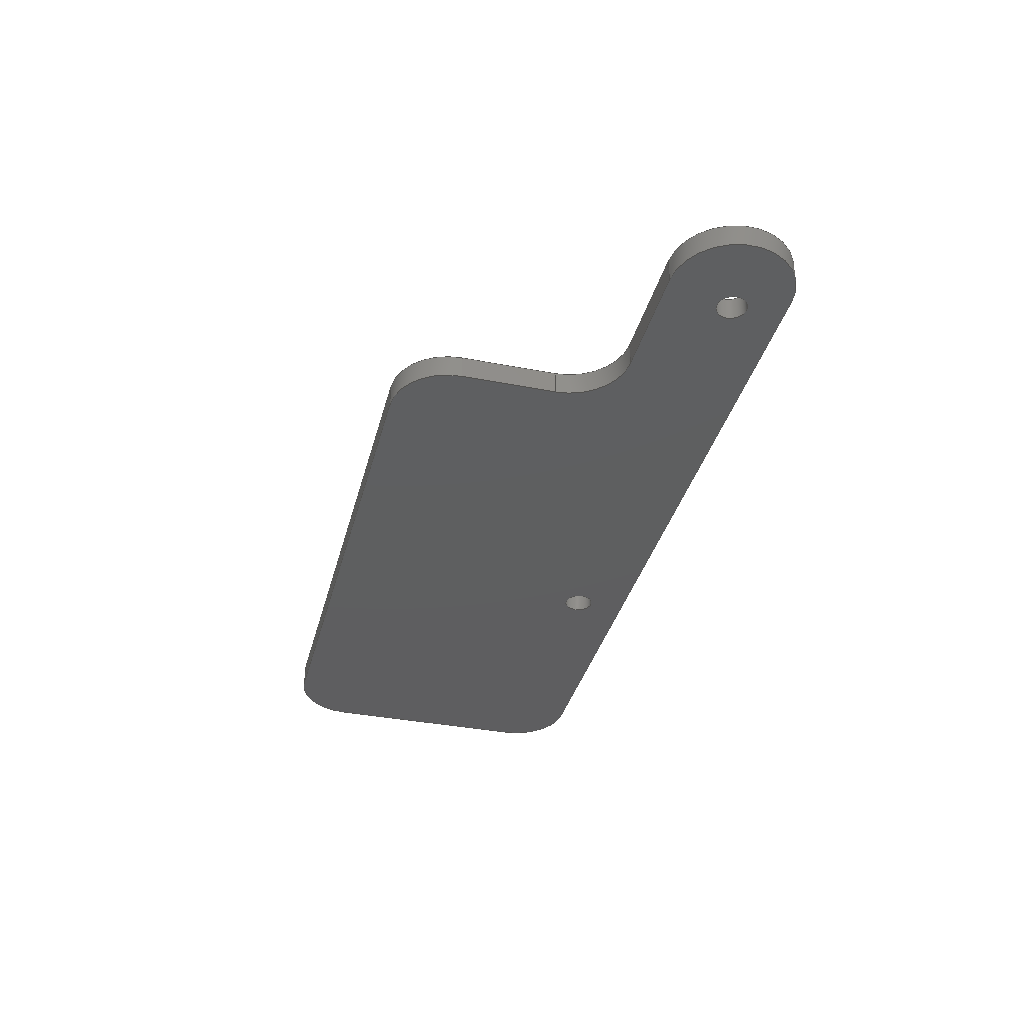
<metadata>
{"format":"step","ext":"step","renderer":"f3d","projection":"perspective","resolution":1024,"background":"white","views":[{"elev":-36.4,"azim":-104.3,"up":"+Z"}]}
</metadata>
<code>
ISO-10303-21;
DATA;
#1=MECHANICAL_DESIGN_GEOMETRIC_PRESENTATION_REPRESENTATION('',(#4),#460);
#2=SHAPE_REPRESENTATION_RELATIONSHIP('SRR','None',#467,#3);
#3=ADVANCED_BREP_SHAPE_REPRESENTATION('',(#5),#459);
#4=STYLED_ITEM('',(#476),#5);
#5=MANIFOLD_SOLID_BREP('Body1',#260);
#6=FACE_BOUND('',#44,.T.);
#7=FACE_BOUND('',#45,.T.);
#8=FACE_BOUND('',#47,.T.);
#9=FACE_BOUND('',#48,.T.);
#10=PLANE('',#280);
#11=PLANE('',#284);
#12=PLANE('',#288);
#13=PLANE('',#292);
#14=PLANE('',#296);
#15=PLANE('',#300);
#16=PLANE('',#301);
#17=FACE_OUTER_BOUND('',#31,.T.);
#18=FACE_OUTER_BOUND('',#32,.T.);
#19=FACE_OUTER_BOUND('',#33,.T.);
#20=FACE_OUTER_BOUND('',#34,.T.);
#21=FACE_OUTER_BOUND('',#35,.T.);
#22=FACE_OUTER_BOUND('',#36,.T.);
#23=FACE_OUTER_BOUND('',#37,.T.);
#24=FACE_OUTER_BOUND('',#38,.T.);
#25=FACE_OUTER_BOUND('',#39,.T.);
#26=FACE_OUTER_BOUND('',#40,.T.);
#27=FACE_OUTER_BOUND('',#41,.T.);
#28=FACE_OUTER_BOUND('',#42,.T.);
#29=FACE_OUTER_BOUND('',#43,.T.);
#30=FACE_OUTER_BOUND('',#46,.T.);
#31=EDGE_LOOP('',(#167,#168,#169,#170));
#32=EDGE_LOOP('',(#171,#172,#173,#174));
#33=EDGE_LOOP('',(#175,#176,#177,#178));
#34=EDGE_LOOP('',(#179,#180,#181,#182));
#35=EDGE_LOOP('',(#183,#184,#185,#186));
#36=EDGE_LOOP('',(#187,#188,#189,#190));
#37=EDGE_LOOP('',(#191,#192,#193,#194));
#38=EDGE_LOOP('',(#195,#196,#197,#198));
#39=EDGE_LOOP('',(#199,#200,#201,#202));
#40=EDGE_LOOP('',(#203,#204,#205,#206));
#41=EDGE_LOOP('',(#207,#208,#209,#210));
#42=EDGE_LOOP('',(#211,#212,#213,#214));
#43=EDGE_LOOP('',(#215,#216,#217,#218,#219,#220,#221,#222,#223,#224));
#44=EDGE_LOOP('',(#225));
#45=EDGE_LOOP('',(#226));
#46=EDGE_LOOP('',(#227,#228,#229,#230,#231,#232,#233,#234,#235,#236));
#47=EDGE_LOOP('',(#237));
#48=EDGE_LOOP('',(#238));
#49=LINE('',#387,#71);
#50=LINE('',#393,#72);
#51=LINE('',#398,#73);
#52=LINE('',#400,#74);
#53=LINE('',#402,#75);
#54=LINE('',#403,#76);
#55=LINE('',#409,#77);
#56=LINE('',#412,#78);
#57=LINE('',#414,#79);
#58=LINE('',#415,#80);
#59=LINE('',#421,#81);
#60=LINE('',#424,#82);
#61=LINE('',#426,#83);
#62=LINE('',#427,#84);
#63=LINE('',#433,#85);
#64=LINE('',#436,#86);
#65=LINE('',#438,#87);
#66=LINE('',#439,#88);
#67=LINE('',#445,#89);
#68=LINE('',#448,#90);
#69=LINE('',#450,#91);
#70=LINE('',#451,#92);
#71=VECTOR('',#308,1.25);
#72=VECTOR('',#315,1.25);
#73=VECTOR('',#320,10);
#74=VECTOR('',#321,10);
#75=VECTOR('',#322,10);
#76=VECTOR('',#323,10);
#77=VECTOR('',#330,10);
#78=VECTOR('',#333,10);
#79=VECTOR('',#334,10);
#80=VECTOR('',#335,10);
#81=VECTOR('',#342,10);
#82=VECTOR('',#345,10);
#83=VECTOR('',#346,10);
#84=VECTOR('',#347,10);
#85=VECTOR('',#354,10);
#86=VECTOR('',#357,10);
#87=VECTOR('',#358,10);
#88=VECTOR('',#359,10);
#89=VECTOR('',#366,10);
#90=VECTOR('',#369,10);
#91=VECTOR('',#370,10);
#92=VECTOR('',#371,10);
#93=CIRCLE('',#275,1.25);
#94=CIRCLE('',#276,1.25);
#95=CIRCLE('',#278,1.25);
#96=CIRCLE('',#279,1.25);
#97=CIRCLE('',#282,5);
#98=CIRCLE('',#283,5);
#99=CIRCLE('',#286,5);
#100=CIRCLE('',#287,5);
#101=CIRCLE('',#290,5);
#102=CIRCLE('',#291,5);
#103=CIRCLE('',#294,5);
#104=CIRCLE('',#295,5);
#105=CIRCLE('',#298,5);
#106=CIRCLE('',#299,5);
#107=VERTEX_POINT('',#384);
#108=VERTEX_POINT('',#386);
#109=VERTEX_POINT('',#390);
#110=VERTEX_POINT('',#392);
#111=VERTEX_POINT('',#396);
#112=VERTEX_POINT('',#397);
#113=VERTEX_POINT('',#399);
#114=VERTEX_POINT('',#401);
#115=VERTEX_POINT('',#405);
#116=VERTEX_POINT('',#407);
#117=VERTEX_POINT('',#411);
#118=VERTEX_POINT('',#413);
#119=VERTEX_POINT('',#417);
#120=VERTEX_POINT('',#419);
#121=VERTEX_POINT('',#423);
#122=VERTEX_POINT('',#425);
#123=VERTEX_POINT('',#429);
#124=VERTEX_POINT('',#431);
#125=VERTEX_POINT('',#435);
#126=VERTEX_POINT('',#437);
#127=VERTEX_POINT('',#441);
#128=VERTEX_POINT('',#443);
#129=VERTEX_POINT('',#447);
#130=VERTEX_POINT('',#449);
#131=EDGE_CURVE('',#107,#107,#93,.T.);
#132=EDGE_CURVE('',#107,#108,#49,.T.);
#133=EDGE_CURVE('',#108,#108,#94,.T.);
#134=EDGE_CURVE('',#109,#109,#95,.T.);
#135=EDGE_CURVE('',#109,#110,#50,.T.);
#136=EDGE_CURVE('',#110,#110,#96,.T.);
#137=EDGE_CURVE('',#111,#112,#51,.T.);
#138=EDGE_CURVE('',#111,#113,#52,.T.);
#139=EDGE_CURVE('',#114,#113,#53,.T.);
#140=EDGE_CURVE('',#112,#114,#54,.T.);
#141=EDGE_CURVE('',#115,#112,#97,.T.);
#142=EDGE_CURVE('',#116,#114,#98,.T.);
#143=EDGE_CURVE('',#115,#116,#55,.T.);
#144=EDGE_CURVE('',#115,#117,#56,.T.);
#145=EDGE_CURVE('',#118,#116,#57,.T.);
#146=EDGE_CURVE('',#117,#118,#58,.T.);
#147=EDGE_CURVE('',#119,#117,#99,.T.);
#148=EDGE_CURVE('',#120,#118,#100,.T.);
#149=EDGE_CURVE('',#119,#120,#59,.T.);
#150=EDGE_CURVE('',#119,#121,#60,.T.);
#151=EDGE_CURVE('',#122,#120,#61,.T.);
#152=EDGE_CURVE('',#121,#122,#62,.T.);
#153=EDGE_CURVE('',#123,#121,#101,.T.);
#154=EDGE_CURVE('',#124,#122,#102,.T.);
#155=EDGE_CURVE('',#123,#124,#63,.T.);
#156=EDGE_CURVE('',#123,#125,#64,.T.);
#157=EDGE_CURVE('',#126,#124,#65,.T.);
#158=EDGE_CURVE('',#125,#126,#66,.T.);
#159=EDGE_CURVE('',#125,#127,#103,.T.);
#160=EDGE_CURVE('',#128,#126,#104,.T.);
#161=EDGE_CURVE('',#127,#128,#67,.T.);
#162=EDGE_CURVE('',#127,#129,#68,.T.);
#163=EDGE_CURVE('',#130,#128,#69,.T.);
#164=EDGE_CURVE('',#129,#130,#70,.T.);
#165=EDGE_CURVE('',#111,#129,#105,.T.);
#166=EDGE_CURVE('',#113,#130,#106,.T.);
#167=ORIENTED_EDGE('',*,*,#131,.F.);
#168=ORIENTED_EDGE('',*,*,#132,.T.);
#169=ORIENTED_EDGE('',*,*,#133,.F.);
#170=ORIENTED_EDGE('',*,*,#132,.F.);
#171=ORIENTED_EDGE('',*,*,#134,.F.);
#172=ORIENTED_EDGE('',*,*,#135,.T.);
#173=ORIENTED_EDGE('',*,*,#136,.F.);
#174=ORIENTED_EDGE('',*,*,#135,.F.);
#175=ORIENTED_EDGE('',*,*,#137,.F.);
#176=ORIENTED_EDGE('',*,*,#138,.T.);
#177=ORIENTED_EDGE('',*,*,#139,.F.);
#178=ORIENTED_EDGE('',*,*,#140,.F.);
#179=ORIENTED_EDGE('',*,*,#141,.T.);
#180=ORIENTED_EDGE('',*,*,#140,.T.);
#181=ORIENTED_EDGE('',*,*,#142,.F.);
#182=ORIENTED_EDGE('',*,*,#143,.F.);
#183=ORIENTED_EDGE('',*,*,#144,.F.);
#184=ORIENTED_EDGE('',*,*,#143,.T.);
#185=ORIENTED_EDGE('',*,*,#145,.F.);
#186=ORIENTED_EDGE('',*,*,#146,.F.);
#187=ORIENTED_EDGE('',*,*,#147,.T.);
#188=ORIENTED_EDGE('',*,*,#146,.T.);
#189=ORIENTED_EDGE('',*,*,#148,.F.);
#190=ORIENTED_EDGE('',*,*,#149,.F.);
#191=ORIENTED_EDGE('',*,*,#150,.F.);
#192=ORIENTED_EDGE('',*,*,#149,.T.);
#193=ORIENTED_EDGE('',*,*,#151,.F.);
#194=ORIENTED_EDGE('',*,*,#152,.F.);
#195=ORIENTED_EDGE('',*,*,#153,.T.);
#196=ORIENTED_EDGE('',*,*,#152,.T.);
#197=ORIENTED_EDGE('',*,*,#154,.F.);
#198=ORIENTED_EDGE('',*,*,#155,.F.);
#199=ORIENTED_EDGE('',*,*,#156,.F.);
#200=ORIENTED_EDGE('',*,*,#155,.T.);
#201=ORIENTED_EDGE('',*,*,#157,.F.);
#202=ORIENTED_EDGE('',*,*,#158,.F.);
#203=ORIENTED_EDGE('',*,*,#159,.F.);
#204=ORIENTED_EDGE('',*,*,#158,.T.);
#205=ORIENTED_EDGE('',*,*,#160,.F.);
#206=ORIENTED_EDGE('',*,*,#161,.F.);
#207=ORIENTED_EDGE('',*,*,#162,.F.);
#208=ORIENTED_EDGE('',*,*,#161,.T.);
#209=ORIENTED_EDGE('',*,*,#163,.F.);
#210=ORIENTED_EDGE('',*,*,#164,.F.);
#211=ORIENTED_EDGE('',*,*,#165,.T.);
#212=ORIENTED_EDGE('',*,*,#164,.T.);
#213=ORIENTED_EDGE('',*,*,#166,.F.);
#214=ORIENTED_EDGE('',*,*,#138,.F.);
#215=ORIENTED_EDGE('',*,*,#166,.T.);
#216=ORIENTED_EDGE('',*,*,#163,.T.);
#217=ORIENTED_EDGE('',*,*,#160,.T.);
#218=ORIENTED_EDGE('',*,*,#157,.T.);
#219=ORIENTED_EDGE('',*,*,#154,.T.);
#220=ORIENTED_EDGE('',*,*,#151,.T.);
#221=ORIENTED_EDGE('',*,*,#148,.T.);
#222=ORIENTED_EDGE('',*,*,#145,.T.);
#223=ORIENTED_EDGE('',*,*,#142,.T.);
#224=ORIENTED_EDGE('',*,*,#139,.T.);
#225=ORIENTED_EDGE('',*,*,#134,.T.);
#226=ORIENTED_EDGE('',*,*,#131,.T.);
#227=ORIENTED_EDGE('',*,*,#165,.F.);
#228=ORIENTED_EDGE('',*,*,#137,.T.);
#229=ORIENTED_EDGE('',*,*,#141,.F.);
#230=ORIENTED_EDGE('',*,*,#144,.T.);
#231=ORIENTED_EDGE('',*,*,#147,.F.);
#232=ORIENTED_EDGE('',*,*,#150,.T.);
#233=ORIENTED_EDGE('',*,*,#153,.F.);
#234=ORIENTED_EDGE('',*,*,#156,.T.);
#235=ORIENTED_EDGE('',*,*,#159,.T.);
#236=ORIENTED_EDGE('',*,*,#162,.T.);
#237=ORIENTED_EDGE('',*,*,#136,.T.);
#238=ORIENTED_EDGE('',*,*,#133,.T.);
#239=CYLINDRICAL_SURFACE('',#274,1.25);
#240=CYLINDRICAL_SURFACE('',#277,1.25);
#241=CYLINDRICAL_SURFACE('',#281,5);
#242=CYLINDRICAL_SURFACE('',#285,5);
#243=CYLINDRICAL_SURFACE('',#289,5);
#244=CYLINDRICAL_SURFACE('',#293,5);
#245=CYLINDRICAL_SURFACE('',#297,5);
#246=ADVANCED_FACE('',(#17),#239,.F.);
#247=ADVANCED_FACE('',(#18),#240,.F.);
#248=ADVANCED_FACE('',(#19),#10,.T.);
#249=ADVANCED_FACE('',(#20),#241,.T.);
#250=ADVANCED_FACE('',(#21),#11,.T.);
#251=ADVANCED_FACE('',(#22),#242,.T.);
#252=ADVANCED_FACE('',(#23),#12,.T.);
#253=ADVANCED_FACE('',(#24),#243,.T.);
#254=ADVANCED_FACE('',(#25),#13,.T.);
#255=ADVANCED_FACE('',(#26),#244,.F.);
#256=ADVANCED_FACE('',(#27),#14,.T.);
#257=ADVANCED_FACE('',(#28),#245,.T.);
#258=ADVANCED_FACE('',(#29,#6,#7),#15,.T.);
#259=ADVANCED_FACE('',(#30,#8,#9),#16,.F.);
#260=CLOSED_SHELL('',(#246,#247,#248,#249,#250,#251,#252,#253,#254,#255,
#256,#257,#258,#259));
#261=DERIVED_UNIT_ELEMENT(#263,1);
#262=DERIVED_UNIT_ELEMENT(#462,-3);
#263=(
MASS_UNIT()
NAMED_UNIT(*)
SI_UNIT(.KILO.,.GRAM.)
);
#264=DERIVED_UNIT((#261,#262));
#265=MEASURE_REPRESENTATION_ITEM('density measure',
POSITIVE_RATIO_MEASURE(7850),#264);
#266=PROPERTY_DEFINITION_REPRESENTATION(#271,#268);
#267=PROPERTY_DEFINITION_REPRESENTATION(#272,#269);
#268=REPRESENTATION('material name',(#270),#459);
#269=REPRESENTATION('density',(#265),#459);
#270=DESCRIPTIVE_REPRESENTATION_ITEM('Steel','Steel');
#271=PROPERTY_DEFINITION('material property','material name',#469);
#272=PROPERTY_DEFINITION('material property','density of part',#469);
#273=AXIS2_PLACEMENT_3D('',#382,#302,#303);
#274=AXIS2_PLACEMENT_3D('',#383,#304,#305);
#275=AXIS2_PLACEMENT_3D('',#385,#306,#307);
#276=AXIS2_PLACEMENT_3D('',#388,#309,#310);
#277=AXIS2_PLACEMENT_3D('',#389,#311,#312);
#278=AXIS2_PLACEMENT_3D('',#391,#313,#314);
#279=AXIS2_PLACEMENT_3D('',#394,#316,#317);
#280=AXIS2_PLACEMENT_3D('',#395,#318,#319);
#281=AXIS2_PLACEMENT_3D('',#404,#324,#325);
#282=AXIS2_PLACEMENT_3D('',#406,#326,#327);
#283=AXIS2_PLACEMENT_3D('',#408,#328,#329);
#284=AXIS2_PLACEMENT_3D('',#410,#331,#332);
#285=AXIS2_PLACEMENT_3D('',#416,#336,#337);
#286=AXIS2_PLACEMENT_3D('',#418,#338,#339);
#287=AXIS2_PLACEMENT_3D('',#420,#340,#341);
#288=AXIS2_PLACEMENT_3D('',#422,#343,#344);
#289=AXIS2_PLACEMENT_3D('',#428,#348,#349);
#290=AXIS2_PLACEMENT_3D('',#430,#350,#351);
#291=AXIS2_PLACEMENT_3D('',#432,#352,#353);
#292=AXIS2_PLACEMENT_3D('',#434,#355,#356);
#293=AXIS2_PLACEMENT_3D('',#440,#360,#361);
#294=AXIS2_PLACEMENT_3D('',#442,#362,#363);
#295=AXIS2_PLACEMENT_3D('',#444,#364,#365);
#296=AXIS2_PLACEMENT_3D('',#446,#367,#368);
#297=AXIS2_PLACEMENT_3D('',#452,#372,#373);
#298=AXIS2_PLACEMENT_3D('',#453,#374,#375);
#299=AXIS2_PLACEMENT_3D('',#454,#376,#377);
#300=AXIS2_PLACEMENT_3D('',#455,#378,#379);
#301=AXIS2_PLACEMENT_3D('',#456,#380,#381);
#302=DIRECTION('axis',(0,0,1));
#303=DIRECTION('refdir',(1,0,0));
#304=DIRECTION('center_axis',(0,0,1));
#305=DIRECTION('ref_axis',(1,0,0));
#306=DIRECTION('center_axis',(0,0,-1));
#307=DIRECTION('ref_axis',(1,0,0));
#308=DIRECTION('',(0,0,-1));
#309=DIRECTION('center_axis',(0,0,1));
#310=DIRECTION('ref_axis',(1,0,0));
#311=DIRECTION('center_axis',(0,0,1));
#312=DIRECTION('ref_axis',(1,0,0));
#313=DIRECTION('center_axis',(0,0,-1));
#314=DIRECTION('ref_axis',(1,0,0));
#315=DIRECTION('',(0,0,-1));
#316=DIRECTION('center_axis',(0,0,1));
#317=DIRECTION('ref_axis',(1,0,0));
#318=DIRECTION('center_axis',(0,1,0));
#319=DIRECTION('ref_axis',(-1,0,0));
#320=DIRECTION('',(1,0,0));
#321=DIRECTION('',(0,0,1));
#322=DIRECTION('',(-1,0,0));
#323=DIRECTION('',(0,0,1));
#324=DIRECTION('center_axis',(0,0,1));
#325=DIRECTION('ref_axis',(1,0,0));
#326=DIRECTION('center_axis',(0,0,1));
#327=DIRECTION('ref_axis',(1,0,0));
#328=DIRECTION('center_axis',(0,0,1));
#329=DIRECTION('ref_axis',(1,0,0));
#330=DIRECTION('',(0,0,1));
#331=DIRECTION('center_axis',(1,0,0));
#332=DIRECTION('ref_axis',(0,1,0));
#333=DIRECTION('',(0,-1,0));
#334=DIRECTION('',(0,1,0));
#335=DIRECTION('',(0,0,1));
#336=DIRECTION('center_axis',(0,0,1));
#337=DIRECTION('ref_axis',(1,0,0));
#338=DIRECTION('center_axis',(0,0,1));
#339=DIRECTION('ref_axis',(1,0,0));
#340=DIRECTION('center_axis',(0,0,1));
#341=DIRECTION('ref_axis',(1,0,0));
#342=DIRECTION('',(0,0,1));
#343=DIRECTION('center_axis',(0,-1,0));
#344=DIRECTION('ref_axis',(1,0,0));
#345=DIRECTION('',(-1,0,0));
#346=DIRECTION('',(1,0,0));
#347=DIRECTION('',(0,0,1));
#348=DIRECTION('center_axis',(0,0,1));
#349=DIRECTION('ref_axis',(-1,1.225e-16,0));
#350=DIRECTION('center_axis',(0,0,1));
#351=DIRECTION('ref_axis',(1,0,0));
#352=DIRECTION('center_axis',(0,0,1));
#353=DIRECTION('ref_axis',(1,0,0));
#354=DIRECTION('',(0,0,1));
#355=DIRECTION('center_axis',(0,1,0));
#356=DIRECTION('ref_axis',(-1,0,0));
#357=DIRECTION('',(1,0,0));
#358=DIRECTION('',(-1,0,0));
#359=DIRECTION('',(0,0,1));
#360=DIRECTION('center_axis',(0,0,1));
#361=DIRECTION('ref_axis',(1,0,0));
#362=DIRECTION('center_axis',(0,0,1));
#363=DIRECTION('ref_axis',(1,0,0));
#364=DIRECTION('center_axis',(0,0,-1));
#365=DIRECTION('ref_axis',(1,0,0));
#366=DIRECTION('',(0,0,1));
#367=DIRECTION('center_axis',(-1,0,0));
#368=DIRECTION('ref_axis',(0,-1,0));
#369=DIRECTION('',(0,1,0));
#370=DIRECTION('',(0,-1,0));
#371=DIRECTION('',(0,0,1));
#372=DIRECTION('center_axis',(0,0,1));
#373=DIRECTION('ref_axis',(1,0,0));
#374=DIRECTION('center_axis',(0,0,1));
#375=DIRECTION('ref_axis',(1,0,0));
#376=DIRECTION('center_axis',(0,0,1));
#377=DIRECTION('ref_axis',(1,0,0));
#378=DIRECTION('center_axis',(0,0,1));
#379=DIRECTION('ref_axis',(1,0,0));
#380=DIRECTION('center_axis',(0,0,1));
#381=DIRECTION('ref_axis',(1,0,0));
#382=CARTESIAN_POINT('',(0,0,0));
#383=CARTESIAN_POINT('Origin',(-16.88,4.3,0));
#384=CARTESIAN_POINT('',(-18.13,4.3,2));
#385=CARTESIAN_POINT('Origin',(-16.88,4.3,2));
#386=CARTESIAN_POINT('',(-18.13,4.3,0));
#387=CARTESIAN_POINT('',(-18.13,4.3,0));
#388=CARTESIAN_POINT('Origin',(-16.88,4.3,0));
#389=CARTESIAN_POINT('Origin',(-60.25,4.3,0));
#390=CARTESIAN_POINT('',(-61.5,4.3,2));
#391=CARTESIAN_POINT('Origin',(-60.25,4.3,2));
#392=CARTESIAN_POINT('',(-61.5,4.3,0));
#393=CARTESIAN_POINT('',(-61.5,4.3,0));
#394=CARTESIAN_POINT('Origin',(-60.25,4.3,0));
#395=CARTESIAN_POINT('Origin',(5,28,0));
#396=CARTESIAN_POINT('',(-42,28,0));
#397=CARTESIAN_POINT('',(5,28,0));
#398=CARTESIAN_POINT('',(-42,28,0));
#399=CARTESIAN_POINT('',(-42,28,2));
#400=CARTESIAN_POINT('',(-42,28,0));
#401=CARTESIAN_POINT('',(5,28,2));
#402=CARTESIAN_POINT('',(-42,28,2));
#403=CARTESIAN_POINT('',(5,28,0));
#404=CARTESIAN_POINT('Origin',(5,23,0));
#405=CARTESIAN_POINT('',(10,23,0));
#406=CARTESIAN_POINT('Origin',(5,23,0));
#407=CARTESIAN_POINT('',(10,23,2));
#408=CARTESIAN_POINT('Origin',(5,23,2));
#409=CARTESIAN_POINT('',(10,23,0));
#410=CARTESIAN_POINT('Origin',(10,5,0));
#411=CARTESIAN_POINT('',(10,5,0));
#412=CARTESIAN_POINT('',(10,23,0));
#413=CARTESIAN_POINT('',(10,5,2));
#414=CARTESIAN_POINT('',(10,23,2));
#415=CARTESIAN_POINT('',(10,5,0));
#416=CARTESIAN_POINT('Origin',(5,5,0));
#417=CARTESIAN_POINT('',(5,0,0));
#418=CARTESIAN_POINT('Origin',(5,5,0));
#419=CARTESIAN_POINT('',(5,0,2));
#420=CARTESIAN_POINT('Origin',(5,5,2));
#421=CARTESIAN_POINT('',(5,0,0));
#422=CARTESIAN_POINT('Origin',(-62,0,0));
#423=CARTESIAN_POINT('',(-62,0,0));
#424=CARTESIAN_POINT('',(5,0,0));
#425=CARTESIAN_POINT('',(-62,0,2));
#426=CARTESIAN_POINT('',(5,0,2));
#427=CARTESIAN_POINT('',(-62,0,0));
#428=CARTESIAN_POINT('Origin',(-62,5,0));
#429=CARTESIAN_POINT('',(-62,10,0));
#430=CARTESIAN_POINT('Origin',(-62,5,0));
#431=CARTESIAN_POINT('',(-62,10,2));
#432=CARTESIAN_POINT('Origin',(-62,5,2));
#433=CARTESIAN_POINT('',(-62,10,0));
#434=CARTESIAN_POINT('Origin',(-52,10,0));
#435=CARTESIAN_POINT('',(-52,10,0));
#436=CARTESIAN_POINT('',(-62,10,0));
#437=CARTESIAN_POINT('',(-52,10,2));
#438=CARTESIAN_POINT('',(-62,10,2));
#439=CARTESIAN_POINT('',(-52,10,0));
#440=CARTESIAN_POINT('Origin',(-52,15,0));
#441=CARTESIAN_POINT('',(-47,15,0));
#442=CARTESIAN_POINT('Origin',(-52,15,0));
#443=CARTESIAN_POINT('',(-47,15,2));
#444=CARTESIAN_POINT('Origin',(-52,15,2));
#445=CARTESIAN_POINT('',(-47,15,0));
#446=CARTESIAN_POINT('Origin',(-47,23,0));
#447=CARTESIAN_POINT('',(-47,23,0));
#448=CARTESIAN_POINT('',(-47,15,0));
#449=CARTESIAN_POINT('',(-47,23,2));
#450=CARTESIAN_POINT('',(-47,15,2));
#451=CARTESIAN_POINT('',(-47,23,0));
#452=CARTESIAN_POINT('Origin',(-42,23,0));
#453=CARTESIAN_POINT('Origin',(-42,23,0));
#454=CARTESIAN_POINT('Origin',(-42,23,2));
#455=CARTESIAN_POINT('Origin',(-28.5,14,2));
#456=CARTESIAN_POINT('Origin',(-28.5,14,0));
#457=UNCERTAINTY_MEASURE_WITH_UNIT(LENGTH_MEASURE(0.01),#461,
'DISTANCE_ACCURACY_VALUE',
'Maximum model space distance between geometric entities at asserted c
onnectivities');
#458=UNCERTAINTY_MEASURE_WITH_UNIT(LENGTH_MEASURE(0.01),#461,
'DISTANCE_ACCURACY_VALUE',
'Maximum model space distance between geometric entities at asserted c
onnectivities');
#459=(
GEOMETRIC_REPRESENTATION_CONTEXT(3)
GLOBAL_UNCERTAINTY_ASSIGNED_CONTEXT((#457))
GLOBAL_UNIT_ASSIGNED_CONTEXT((#461,#463,#464))
REPRESENTATION_CONTEXT('','3D')
);
#460=(
GEOMETRIC_REPRESENTATION_CONTEXT(3)
GLOBAL_UNCERTAINTY_ASSIGNED_CONTEXT((#458))
GLOBAL_UNIT_ASSIGNED_CONTEXT((#461,#463,#464))
REPRESENTATION_CONTEXT('','3D')
);
#461=(
LENGTH_UNIT()
NAMED_UNIT(*)
SI_UNIT(.MILLI.,.METRE.)
);
#462=(
LENGTH_UNIT()
NAMED_UNIT(*)
SI_UNIT($,.METRE.)
);
#463=(
NAMED_UNIT(*)
PLANE_ANGLE_UNIT()
SI_UNIT($,.RADIAN.)
);
#464=(
NAMED_UNIT(*)
SI_UNIT($,.STERADIAN.)
SOLID_ANGLE_UNIT()
);
#465=SHAPE_DEFINITION_REPRESENTATION(#466,#467);
#466=PRODUCT_DEFINITION_SHAPE('',$,#469);
#467=SHAPE_REPRESENTATION('',(#273),#459);
#468=PRODUCT_DEFINITION_CONTEXT('part definition',#473,'design');
#469=PRODUCT_DEFINITION('SN LinearTreadmillWall V4',
'SN LinearTreadmillWall V4 v2',#470,#468);
#470=PRODUCT_DEFINITION_FORMATION('',$,#475);
#471=PRODUCT_RELATED_PRODUCT_CATEGORY('SN LinearTreadmillWall V4 v2',
'SN LinearTreadmillWall V4 v2',(#475));
#472=APPLICATION_PROTOCOL_DEFINITION('international standard',
'automotive_design',2009,#473);
#473=APPLICATION_CONTEXT(
'Core Data for Automotive Mechanical Design Process');
#474=PRODUCT_CONTEXT('part definition',#473,'mechanical');
#475=PRODUCT('SN LinearTreadmillWall V4','SN LinearTreadmillWall V4 v2',
$,(#474));
#476=PRESENTATION_STYLE_ASSIGNMENT((#477));
#477=SURFACE_STYLE_USAGE(.BOTH.,#478);
#478=SURFACE_SIDE_STYLE('',(#479));
#479=SURFACE_STYLE_FILL_AREA(#480);
#480=FILL_AREA_STYLE('Steel - Satin',(#481));
#481=FILL_AREA_STYLE_COLOUR('Steel - Satin',#482);
#482=COLOUR_RGB('Steel - Satin',0.6275,0.6275,0.6275);
ENDSEC;
END-ISO-10303-21;

</code>
